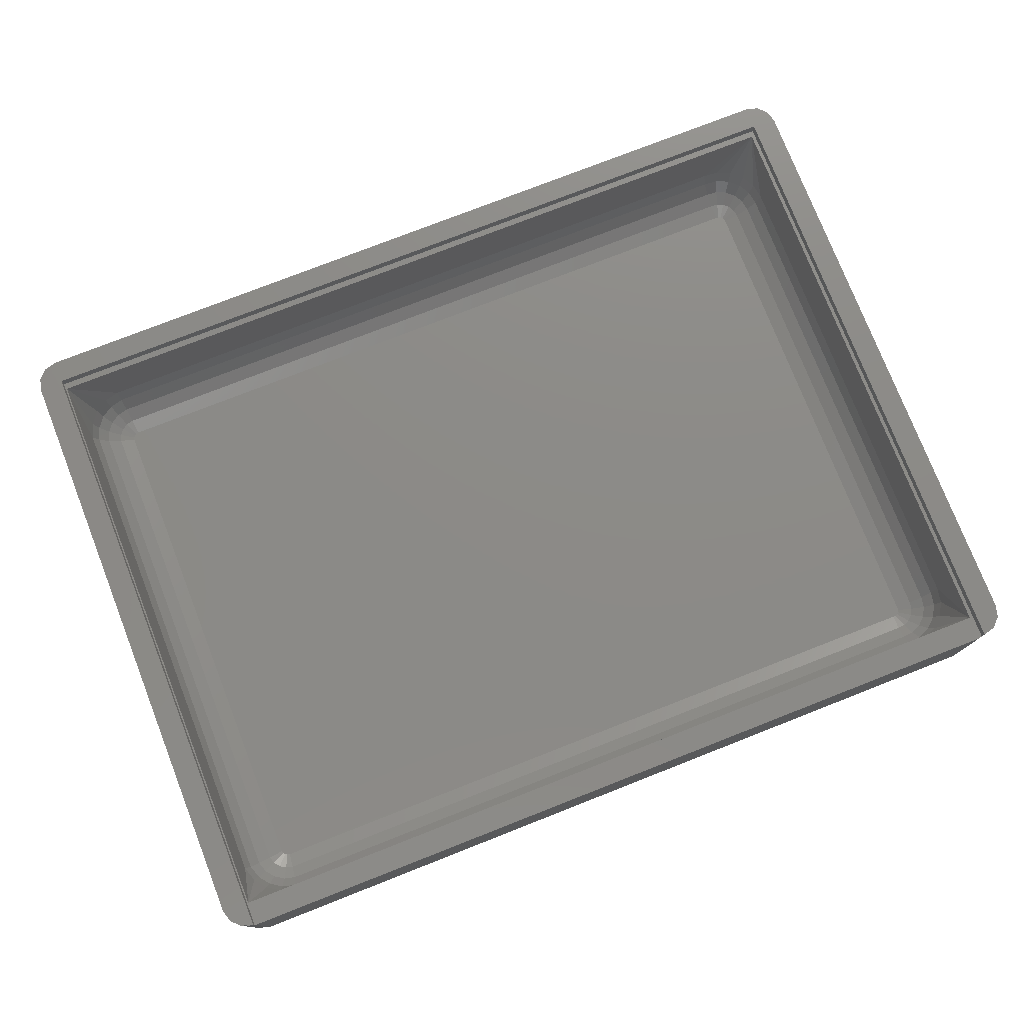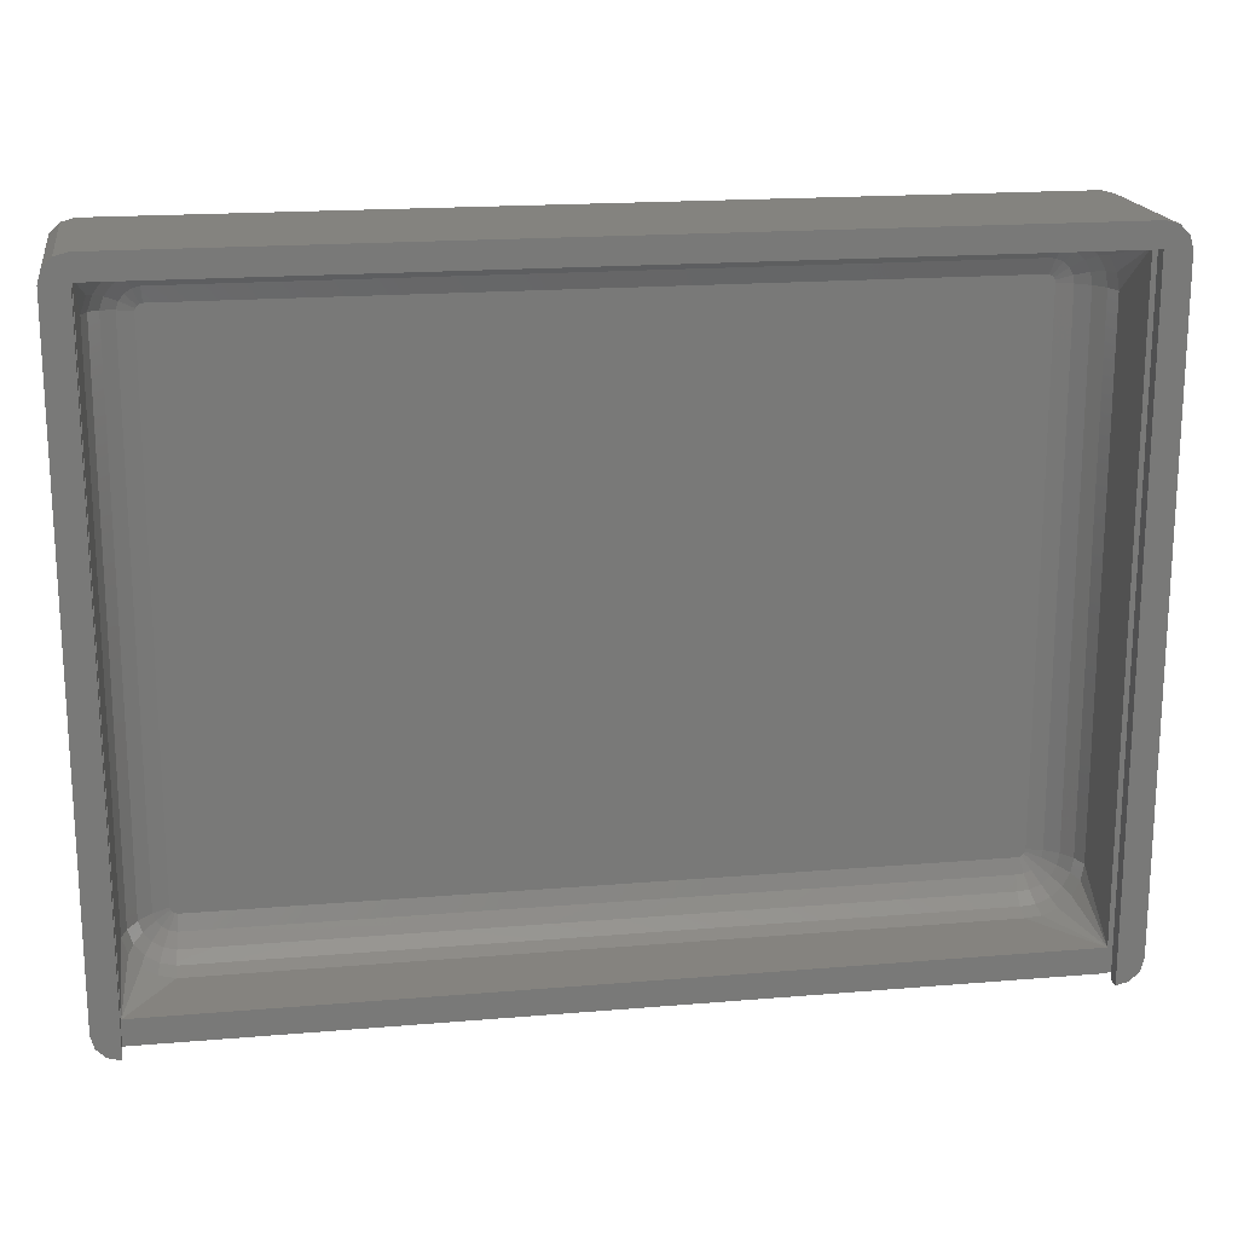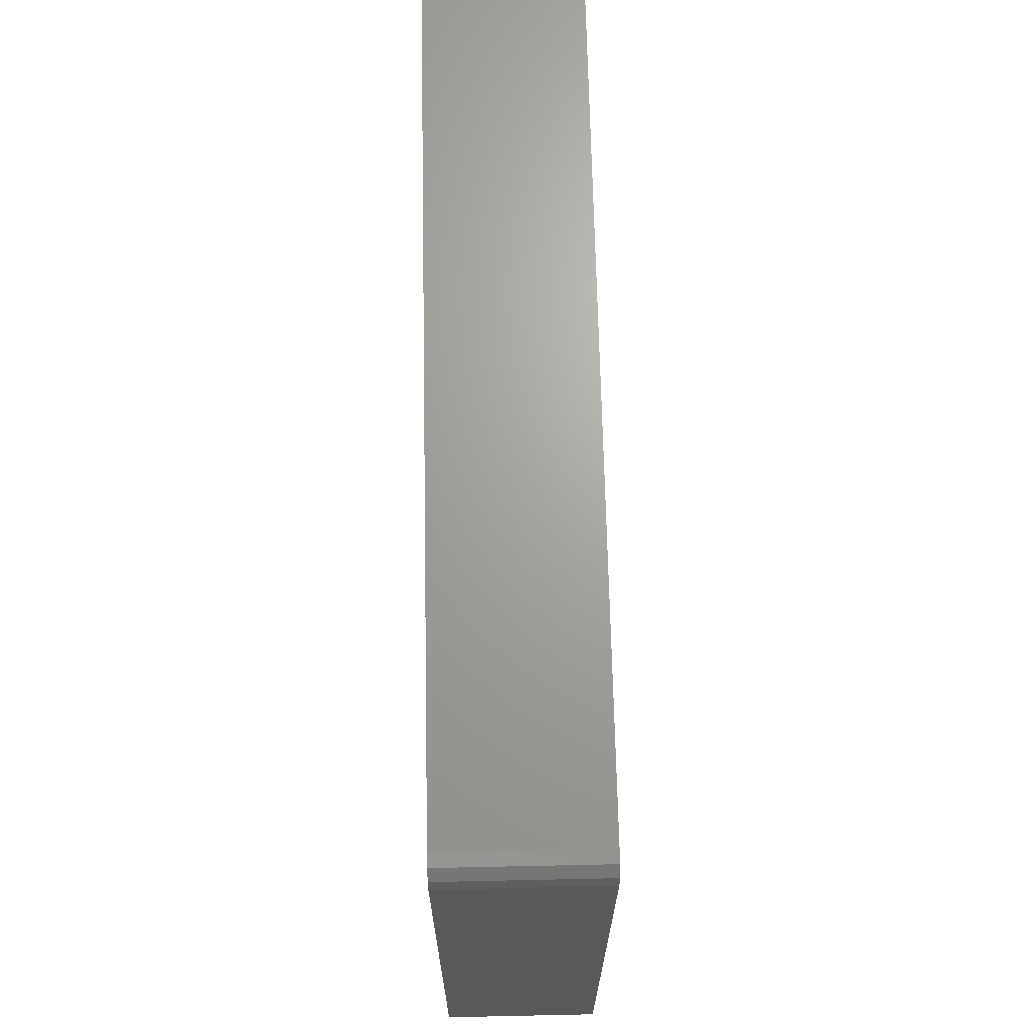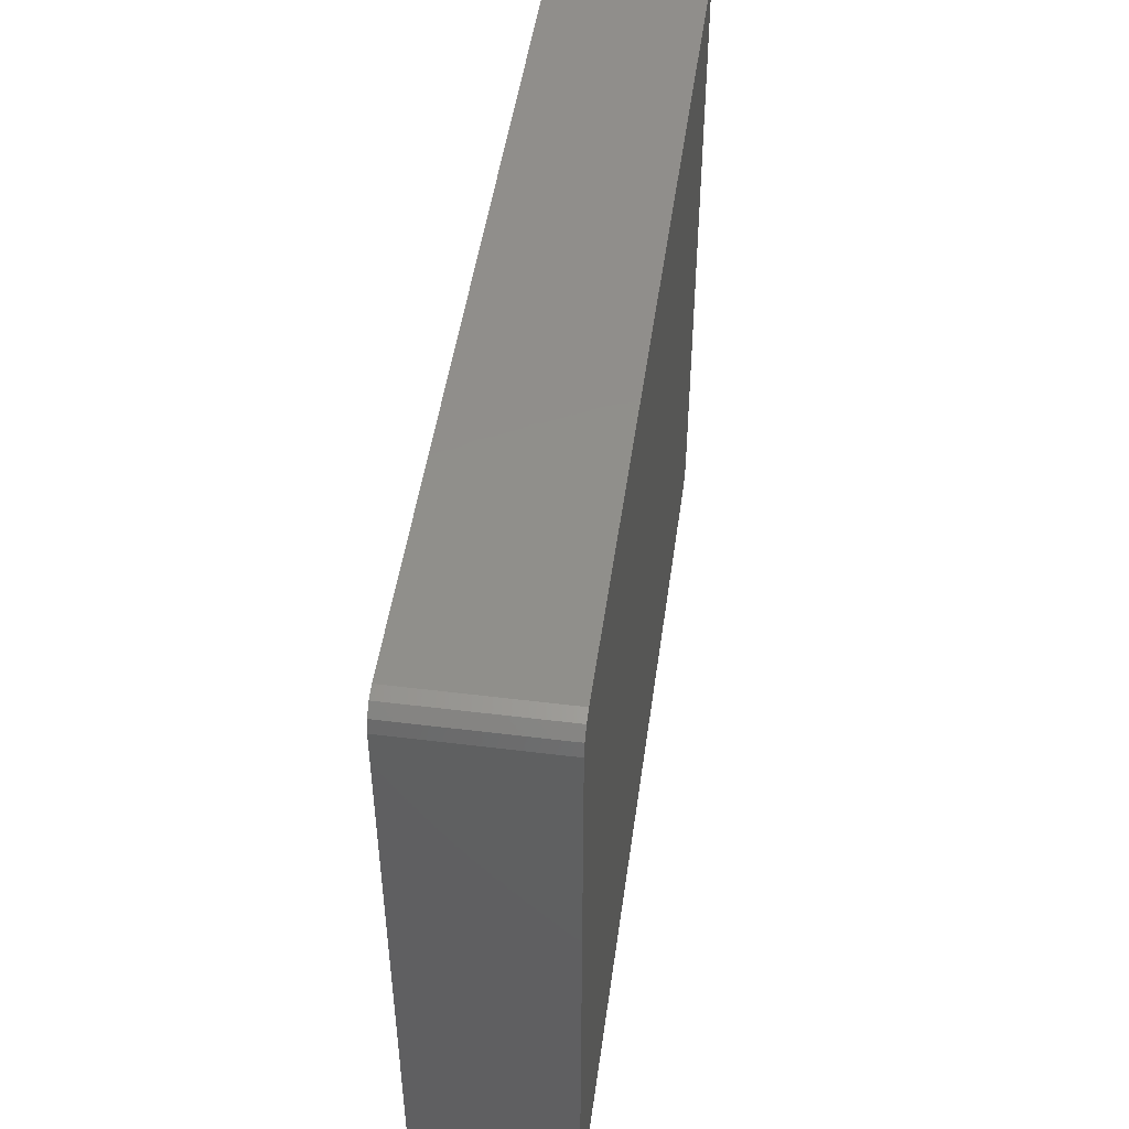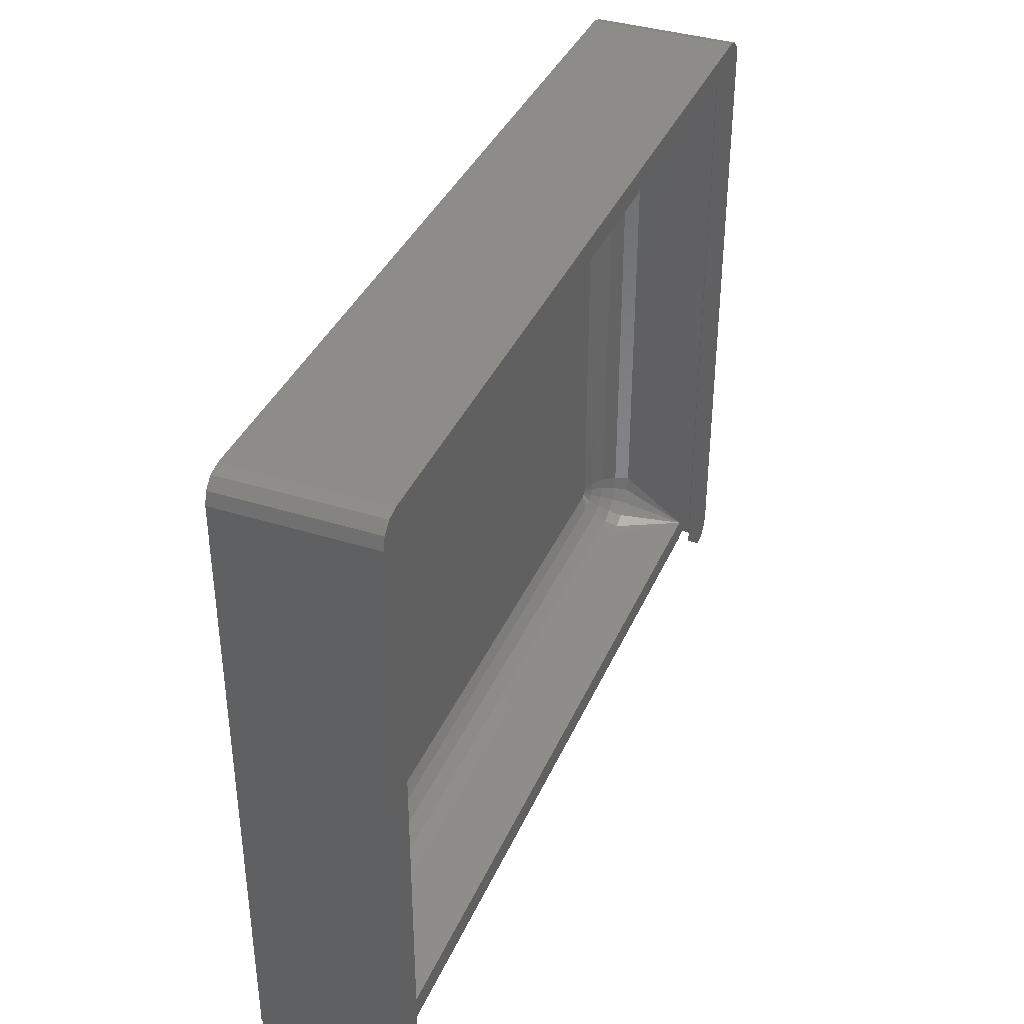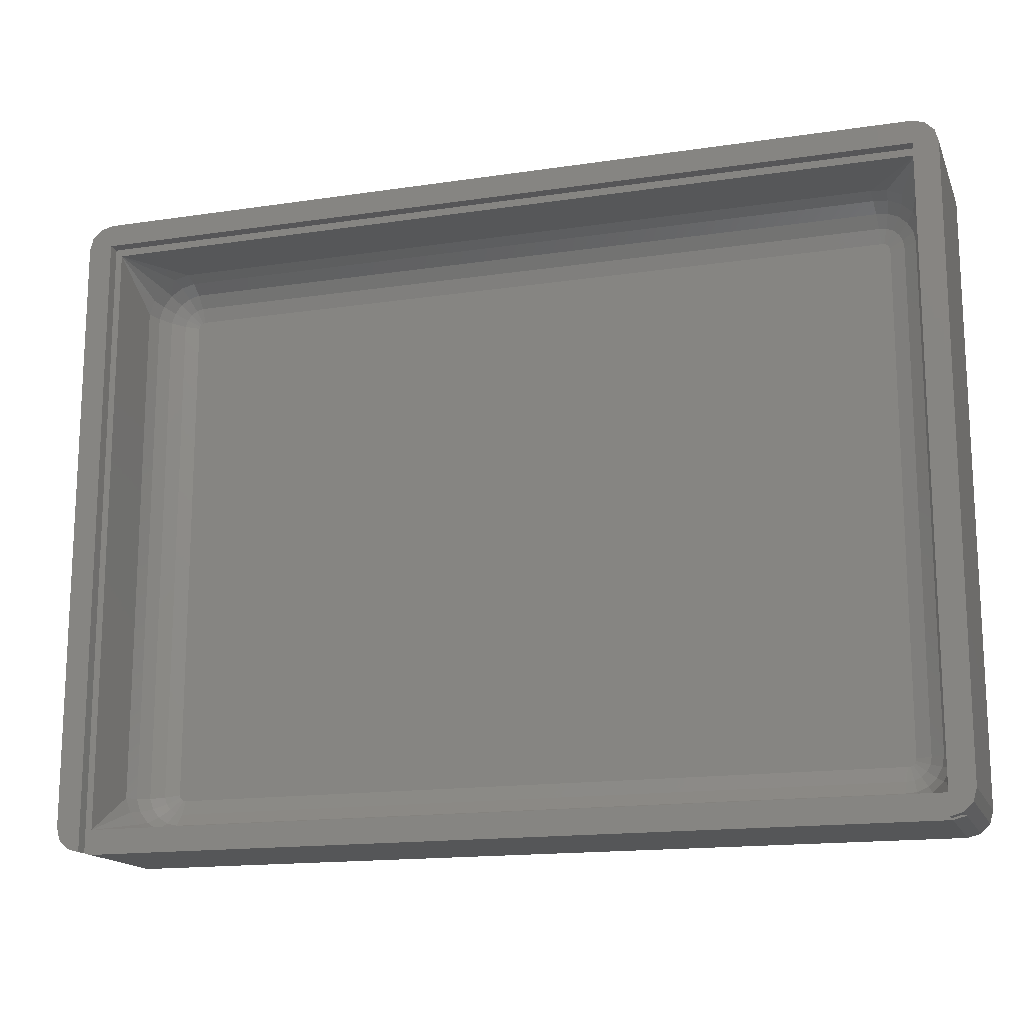
<metadata>
{"format":"stl","ext":"stl","renderer":"f3d","projection":"perspective","resolution":1024,"background":"white","views":[{"elev":76.8,"azim":-21.4,"up":"+Z"},{"elev":18.3,"azim":-9.3,"up":"+Y"},{"elev":67.7,"azim":88.8,"up":"+Y"},{"elev":48.1,"azim":97.9,"up":"+Y"},{"elev":37.9,"azim":-68.1,"up":"+Y"},{"elev":-15.9,"azim":17.3,"up":"+Y"}]}
</metadata>
<code>
# stl→obj: 166 verts, 328 faces
v 105.5 0 16.83
v 105.5 77.7 18.33
v 105.5 77.7 16.83
v 105.5 0 18.33
v 105.5 3 15.33
v 107 79 15.33
v 105.5 77.5 15.33
v 3 77.5 15.33
v 1.5 79 15.33
v 3 3 15.33
v 1.5 0.4019 15.33
v 3 0 15.33
v 107 0.4019 15.33
v 105.5 0 15.33
v 3 0 18.33
v 3 77.7 16.83
v 3 77.7 18.33
v 3 0 16.83
v 107 79 16.33
v 107 0.4019 16.33
v 1.5 0.4019 16.33
v 1.5 79 16.33
v 2 0.2679 16.83
v 106.5 0.2679 16.83
v 106.5 78.5 16.83
v 2 78.5 16.83
v 105.5 80.5 0
v 3 80.5 18.33
v 105.5 80.5 18.33
v 3 80.5 0
v 1.5 0.4019 0
v 3 0 0
v 1.5 0.4019 18.33
v 0.4019 1.5 0
v 0 3 18.33
v 0 3 0
v 0.4019 1.5 18.33
v 108.1 1.5 18.33
v 108.5 3 0
v 108.5 3 18.33
v 108.1 1.5 0
v 105.5 0 0
v 0 77.5 18.33
v 0 77.5 0
v 108.5 77.5 0
v 108.5 77.5 18.33
v 107 80.1 0
v 107 80.1 18.33
v 107 0.4019 0
v 108.1 79 0
v 1.5 80.1 0
v 0.4019 79 0
v 107 0.4019 18.33
v 1.5 80.1 18.33
v 0.4019 79 18.33
v 108.1 79 18.33
v 4.298 74.04 5.276
v 3.788 74.32 7.061
v 3.727 72.38 5.276
v 100.2 6.359 2.654
v 99.73 8.09 2.074
v 99.42 8.065 2.074
v 100.8 3.818 5.276
v 101.8 5.448 3.757
v 100.5 4.887 3.757
v 102.8 6.394 3.757
v 101.6 7.327 2.654
v 101 6.72 2.654
v 8.364 8.309 2.074
v 8.175 8.553 2.074
v 7.155 6.996 2.654
v 104.8 9 5.276
v 105.4 71.5 7.061
v 104.8 71.5 5.276
v 105.4 9 7.061
v 103.7 5.716 5.276
v 104.6 7.264 5.276
v 7.296 5.115 3.757
v 6.127 5.879 3.757
v 5.379 5.067 5.276
v 8.775 6.285 2.654
v 7.906 6.505 2.654
v 99.73 72.41 2.074
v 100.2 74.14 2.654
v 99.42 72.44 2.074
v 102.2 71.5 2.654
v 102.1 72.38 2.654
v 100.4 71.5 2.074
v 103.7 9 3.757
v 102.2 9 2.654
v 102.1 8.116 2.654
v 104.2 5.36 7.061
v 99.28 74.21 2.654
v 99.15 75.73 3.757
v 100.5 75.61 3.757
v 105.1 7.076 7.061
v 101 73.78 2.654
v 100.4 71.8 2.074
v 100.2 72.08 2.074
v 102.4 75.98 5.276
v 102.7 76.46 7.061
v 101 77.24 7.061
v 104.6 73.24 5.276
v 103.7 71.5 3.757
v 101.6 73.17 2.654
v 102.8 74.11 3.757
v 99.28 6.285 2.654
v 99.15 4.772 3.757
v 6.62 76.93 7.061
v 8.511 77.41 7.061
v 8.559 76.83 5.276
v 99.01 77.41 7.061
v 99.06 76.83 5.276
v 7.296 75.39 3.757
v 8.65 75.73 3.757
v 6.853 76.4 5.276
v 5.269 73.52 3.757
v 5.379 75.43 5.276
v 100.2 8.423 2.074
v 8.175 71.95 2.074
v 7.155 73.5 2.654
v 6.604 72.8 2.654
v 100.4 9 2.074
v 101.8 75.05 3.757
v 8.922 72.44 2.074
v 8.775 74.21 2.654
v 7.906 73.99 2.654
v 6.313 71.95 2.654
v 8.65 4.772 3.757
v 99.06 3.672 5.276
v 8.559 3.672 5.276
v 4.986 75.86 7.061
v 3.155 8.025 7.061
v 3.155 72.48 7.061
v 99.01 3.094 7.061
v 8.511 3.094 7.061
v 100 8.214 2.074
v 100.4 8.695 2.074
v 6.127 74.62 3.757
v 3.727 8.12 5.276
v 4.815 72.2 3.757
v 6.313 8.552 2.654
v 4.815 8.302 3.757
v 8.364 72.19 2.074
v 5.269 6.981 3.757
v 4.298 6.456 5.276
v 100 72.29 2.074
v 105.1 73.42 7.061
v 103.5 7.622 3.757
v 102.7 4.039 7.061
v 6.62 3.573 7.061
v 6.853 4.104 5.276
v 6.604 7.704 2.654
v 8.922 8.065 2.074
v 8.623 8.14 2.074
v 101 3.255 7.061
v 3.788 6.179 7.061
v 4.986 4.64 7.061
v 100.8 76.68 5.276
v 104.2 75.14 7.061
v 103.5 72.88 3.757
v 102.4 4.524 5.276
v 8.074 71.65 2.074
v 8.623 72.36 2.074
v 8.074 8.846 2.074
v 103.7 74.78 5.276
f 1 2 3
f 2 1 4
f 5 6 7
f 6 8 7
f 9 10 8
f 9 8 6
f 10 9 11
f 10 11 12
f 6 5 13
f 5 14 13
f 10 14 5
f 14 10 12
f 15 16 17
f 16 15 18
f 16 2 17
f 2 16 3
f 13 19 6
f 19 13 20
f 21 9 22
f 9 21 11
f 18 23 16
f 3 24 1
f 24 3 25
f 16 25 3
f 16 26 25
f 26 16 23
f 26 21 22
f 21 26 23
f 9 19 22
f 19 9 6
f 22 25 26
f 25 22 19
f 20 25 19
f 25 20 24
f 27 28 29
f 28 27 30
f 31 12 11
f 12 31 32
f 33 23 15
f 23 33 21
f 15 23 18
f 34 35 36
f 35 34 37
f 38 39 40
f 39 38 41
f 32 14 12
f 14 32 42
f 36 43 44
f 43 36 35
f 40 45 46
f 45 40 39
f 47 29 48
f 29 47 27
f 42 39 41
f 39 42 45
f 42 41 49
f 27 45 42
f 45 27 50
f 50 27 47
f 32 27 42
f 32 30 27
f 36 32 31
f 32 36 30
f 36 31 34
f 44 30 36
f 30 44 51
f 51 44 52
f 42 13 14
f 13 42 49
f 24 4 1
f 4 24 53
f 53 24 20
f 30 54 28
f 54 30 51
f 20 38 53
f 13 38 20
f 38 13 41
f 41 13 49
f 44 55 52
f 55 44 43
f 11 34 31
f 34 11 37
f 21 37 11
f 37 21 33
f 52 54 51
f 54 52 55
f 46 50 56
f 50 46 45
f 56 47 48
f 47 56 50
f 28 2 29
f 28 17 2
f 54 17 28
f 55 17 54
f 35 17 43
f 17 55 43
f 17 35 15
f 15 35 33
f 33 35 37
f 2 46 56
f 46 2 40
f 2 56 48
f 4 40 2
f 2 48 29
f 40 4 38
f 38 4 53
f 57 58 59
f 60 61 62
f 63 64 65
f 66 67 68
f 69 70 71
f 72 73 74
f 73 72 75
f 76 77 66
f 78 79 80
f 81 82 78
f 83 84 85
f 86 87 88
f 89 90 91
f 92 77 76
f 93 84 94
f 84 95 94
f 96 77 92
f 97 84 83
f 98 87 99
f 100 101 102
f 74 103 104
f 105 106 97
f 60 107 108
f 109 110 8
f 5 75 96
f 111 112 110
f 112 111 113
f 114 115 116
f 117 118 57
f 60 62 107
f 96 72 77
f 68 67 119
f 64 66 68
f 120 121 122
f 88 90 86
f 90 88 123
f 97 124 95
f 125 126 127
f 128 122 117
f 129 130 108
f 130 129 131
f 132 109 8
f 85 84 93
f 89 74 104
f 74 89 72
f 102 7 112
f 8 133 134
f 133 8 10
f 65 108 130
f 96 75 72
f 64 68 65
f 135 10 5
f 10 135 136
f 68 119 137
f 91 90 123
f 91 138 119
f 121 139 117
f 111 110 109
f 91 123 138
f 134 140 59
f 140 134 133
f 65 60 108
f 75 7 73
f 7 75 5
f 141 142 128
f 142 141 143
f 120 144 121
f 63 65 130
f 5 96 92
f 80 145 146
f 94 126 93
f 126 94 115
f 88 87 98
f 99 97 147
f 73 7 148
f 73 148 74
f 65 68 60
f 60 68 61
f 149 89 91
f 92 76 150
f 122 121 117
f 58 132 8
f 115 113 111
f 113 115 94
f 112 8 110
f 8 112 7
f 151 152 80
f 81 108 107
f 108 81 129
f 134 58 8
f 129 81 78
f 71 70 153
f 147 97 83
f 94 95 113
f 154 155 82
f 86 104 87
f 101 7 102
f 87 105 99
f 68 137 61
f 131 135 130
f 135 131 136
f 5 150 156
f 5 92 150
f 5 156 135
f 66 149 91
f 77 72 89
f 67 91 119
f 66 91 67
f 116 109 118
f 116 111 109
f 155 69 71
f 82 155 71
f 157 133 10
f 158 157 10
f 80 146 157
f 78 82 71
f 106 100 124
f 97 95 84
f 95 159 113
f 113 102 112
f 148 7 160
f 106 124 97
f 161 103 106
f 86 89 104
f 89 86 90
f 156 130 135
f 156 63 130
f 150 162 156
f 156 162 63
f 77 89 149
f 77 149 66
f 118 109 132
f 59 58 134
f 128 117 141
f 115 111 116
f 85 88 98
f 88 85 123
f 85 98 99
f 62 123 85
f 85 99 147
f 123 62 138
f 85 147 83
f 138 62 119
f 119 62 137
f 137 62 61
f 125 62 85
f 125 154 62
f 163 125 164
f 125 163 154
f 163 164 144
f 165 154 163
f 163 144 120
f 154 165 155
f 155 165 69
f 69 165 70
f 70 165 153
f 81 154 82
f 154 107 62
f 107 154 81
f 145 142 143
f 71 153 145
f 131 152 151
f 152 78 80
f 157 140 133
f 158 80 157
f 126 115 114
f 93 125 85
f 125 93 126
f 159 102 113
f 100 102 159
f 160 7 101
f 103 160 166
f 166 160 101
f 105 97 99
f 87 106 105
f 162 66 64
f 162 64 63
f 150 76 162
f 76 66 162
f 118 132 58
f 57 118 58
f 164 127 121
f 131 129 152
f 129 78 152
f 78 71 79
f 136 131 151
f 136 151 10
f 59 143 141
f 143 59 140
f 157 146 140
f 141 117 59
f 117 57 59
f 166 101 100
f 161 106 87
f 121 114 139
f 144 164 121
f 164 125 127
f 153 142 145
f 151 80 158
f 151 158 10
f 146 145 140
f 145 143 140
f 103 148 160
f 74 148 103
f 124 159 95
f 124 100 159
f 127 114 121
f 128 165 163
f 165 128 142
f 153 165 142
f 79 71 145
f 80 79 145
f 104 103 161
f 104 161 87
f 103 166 106
f 106 166 100
f 163 120 122
f 163 122 128
f 139 118 117
f 127 126 114
f 139 114 118
f 114 116 118

</code>
